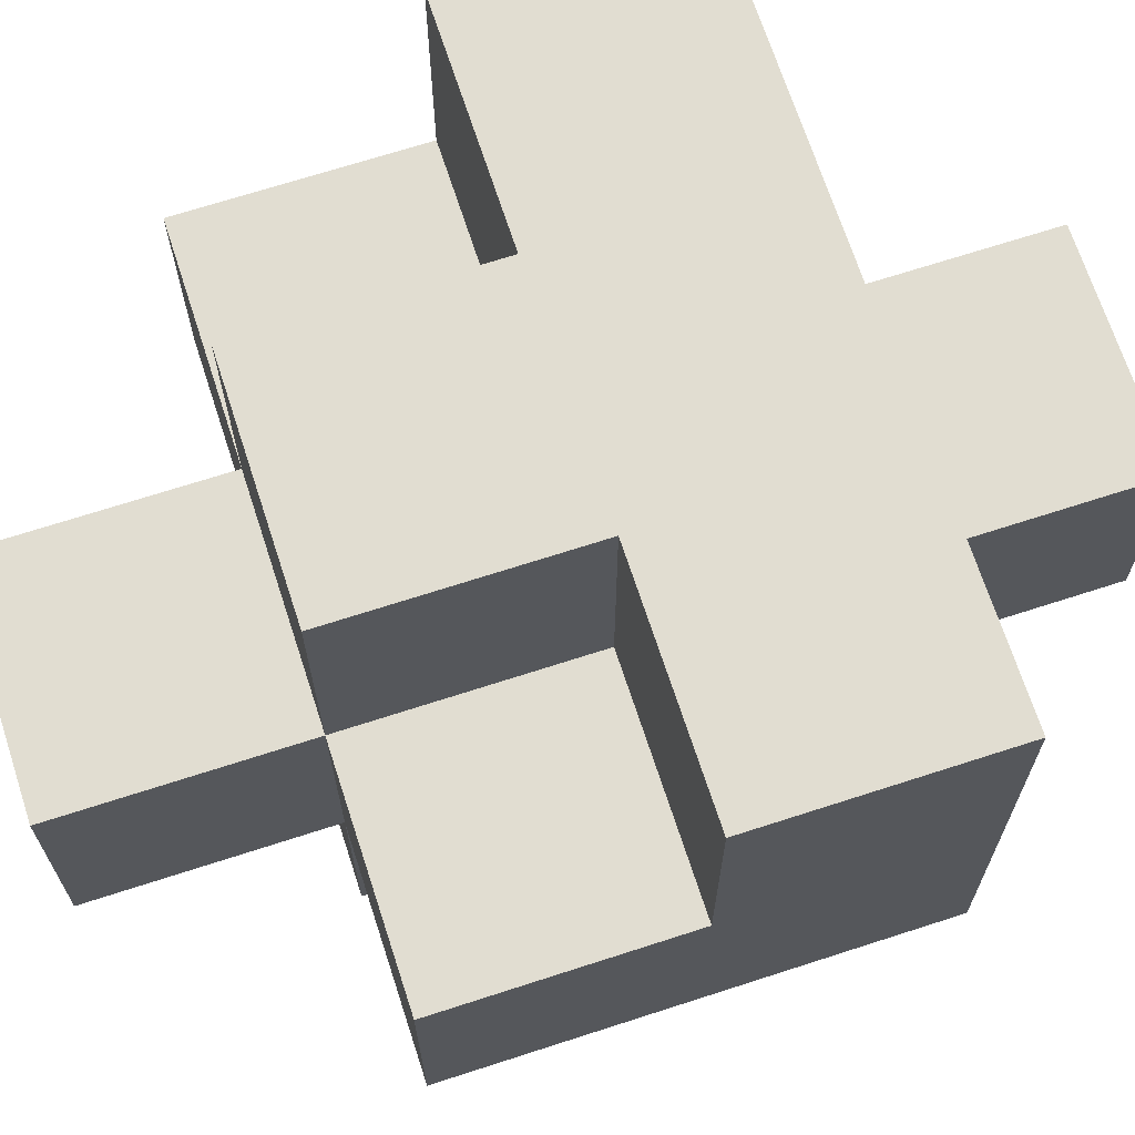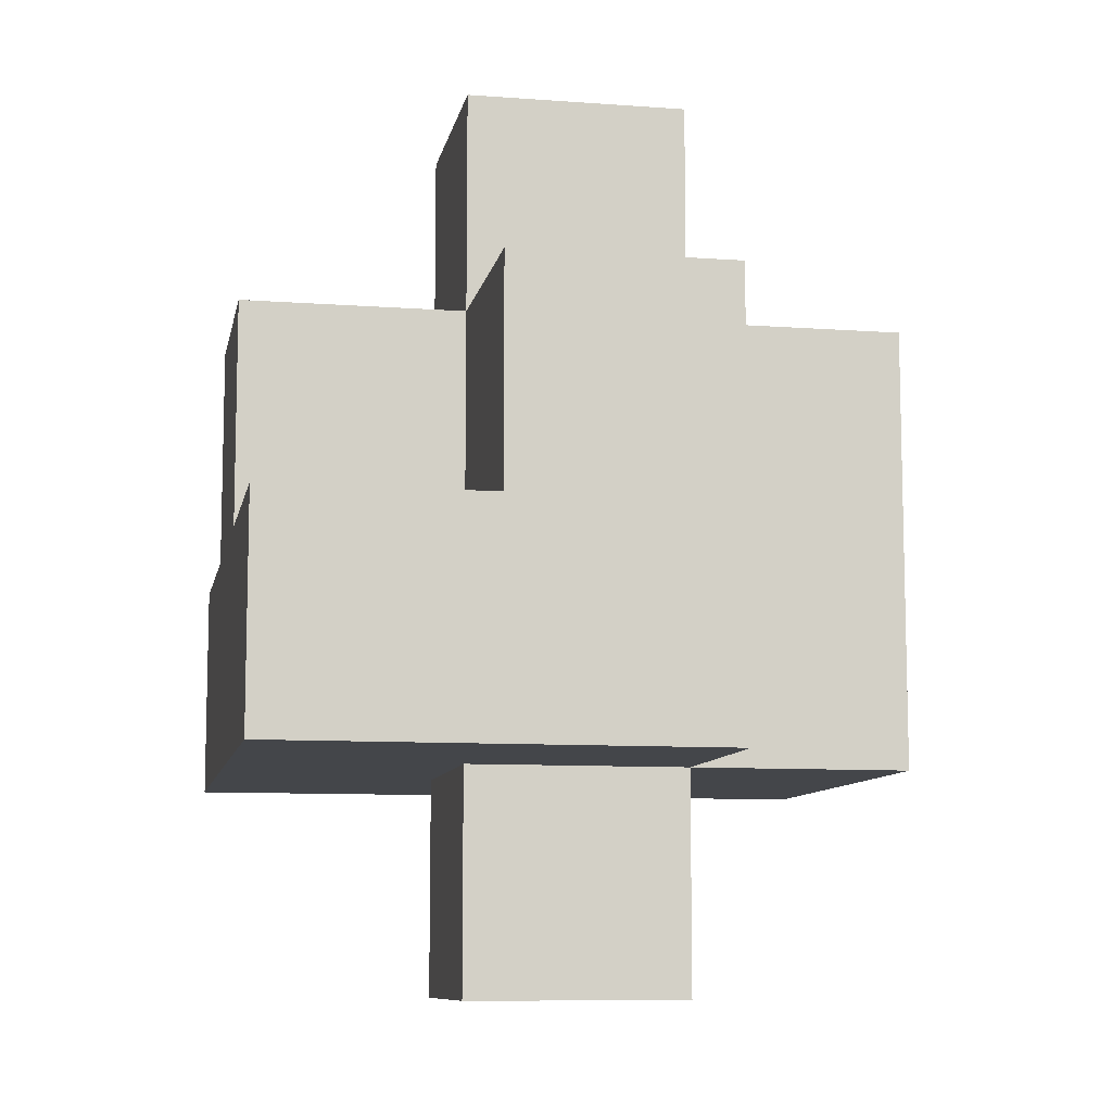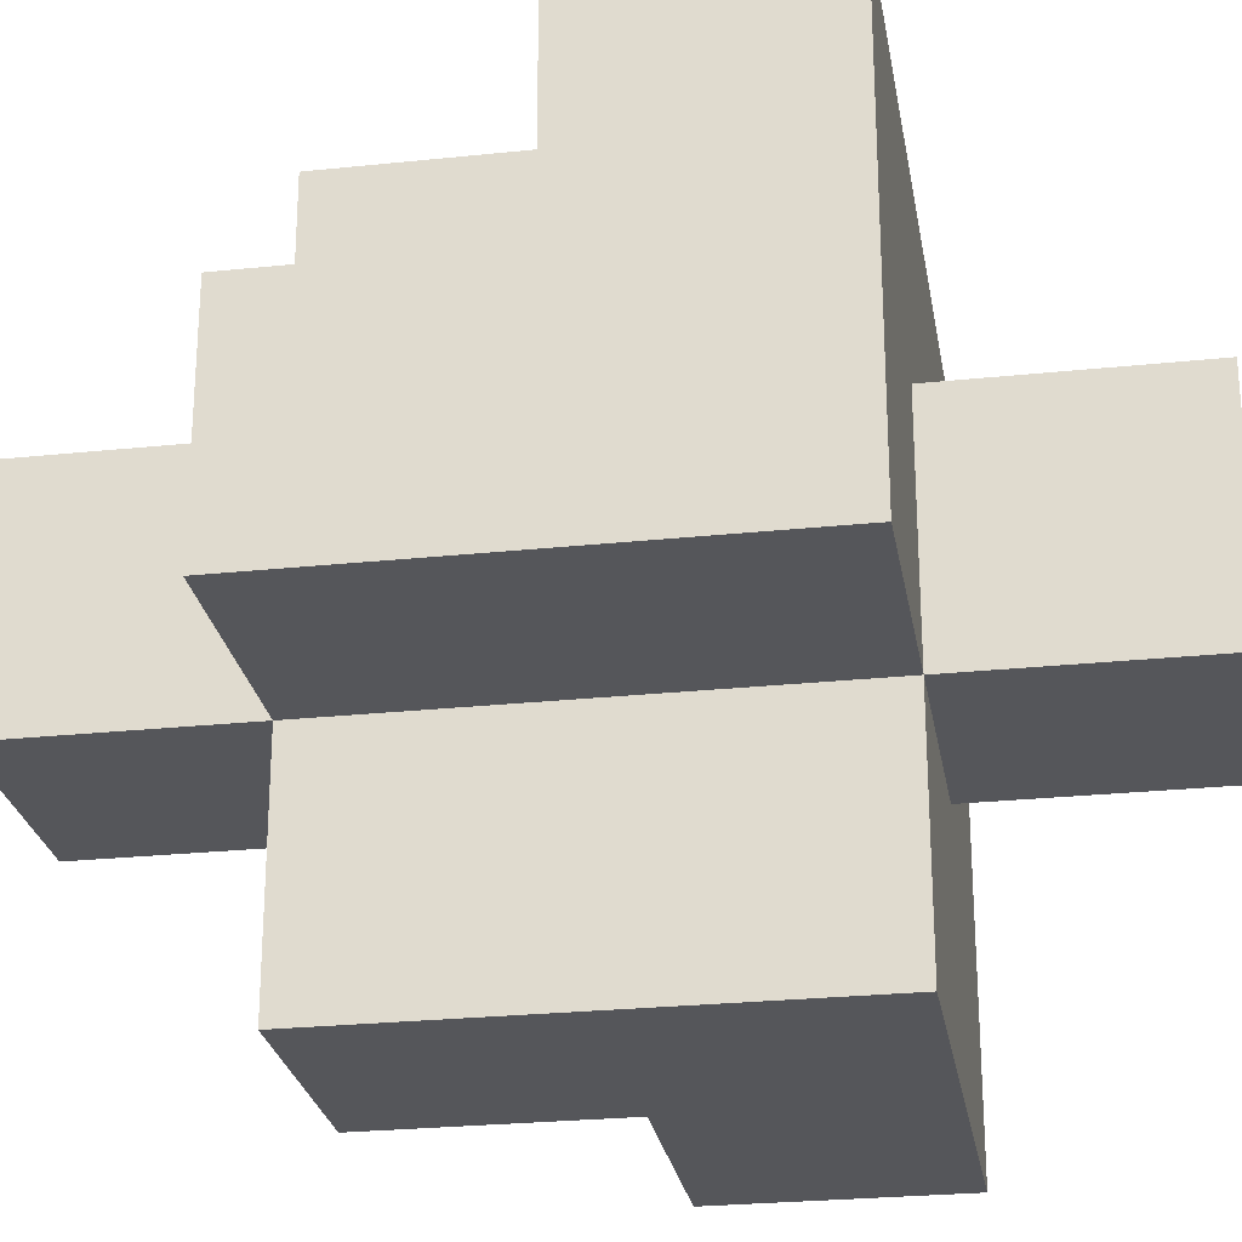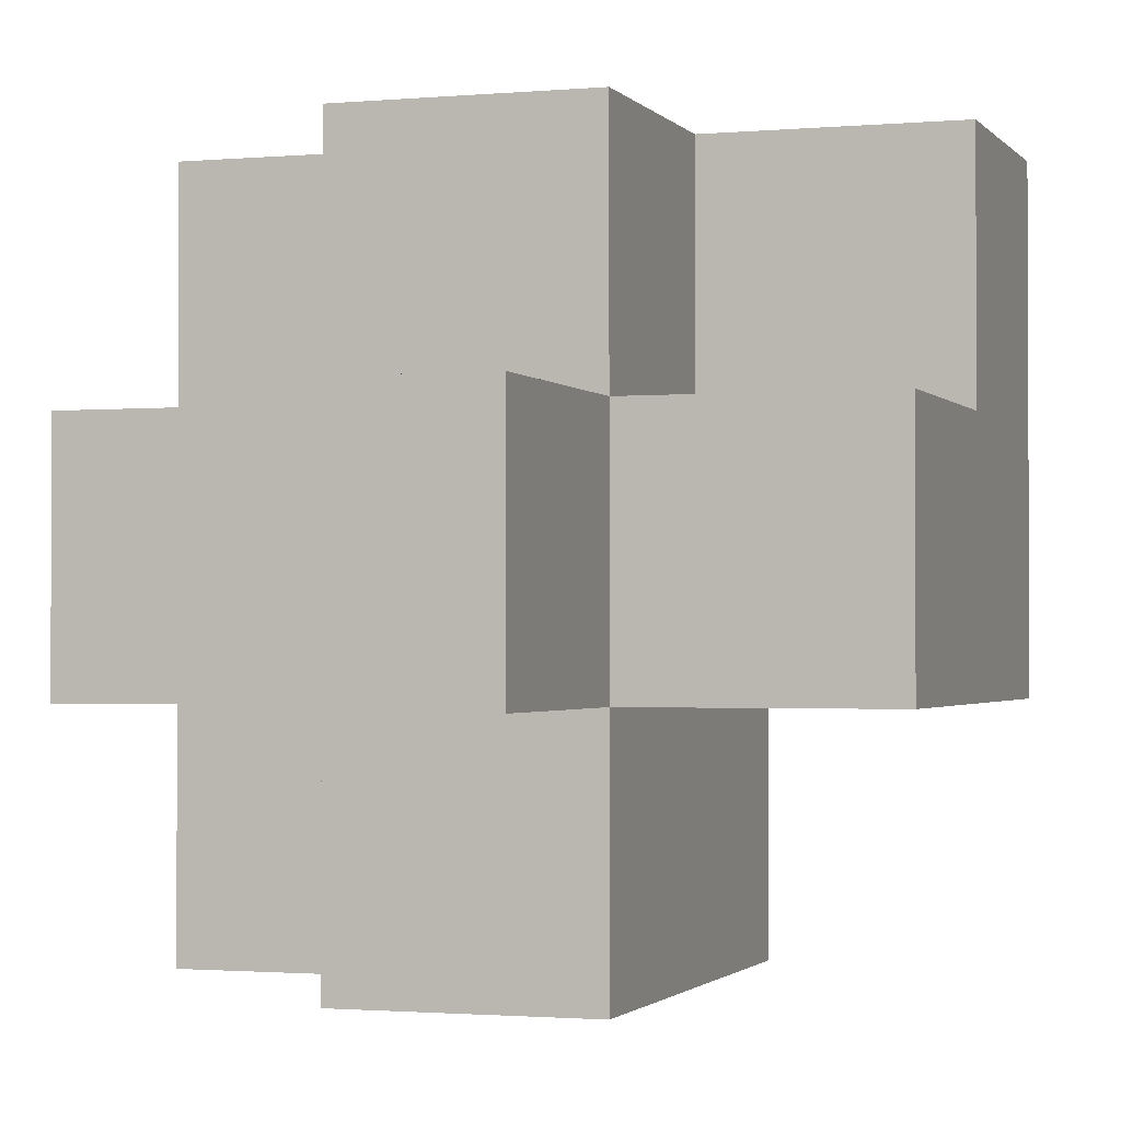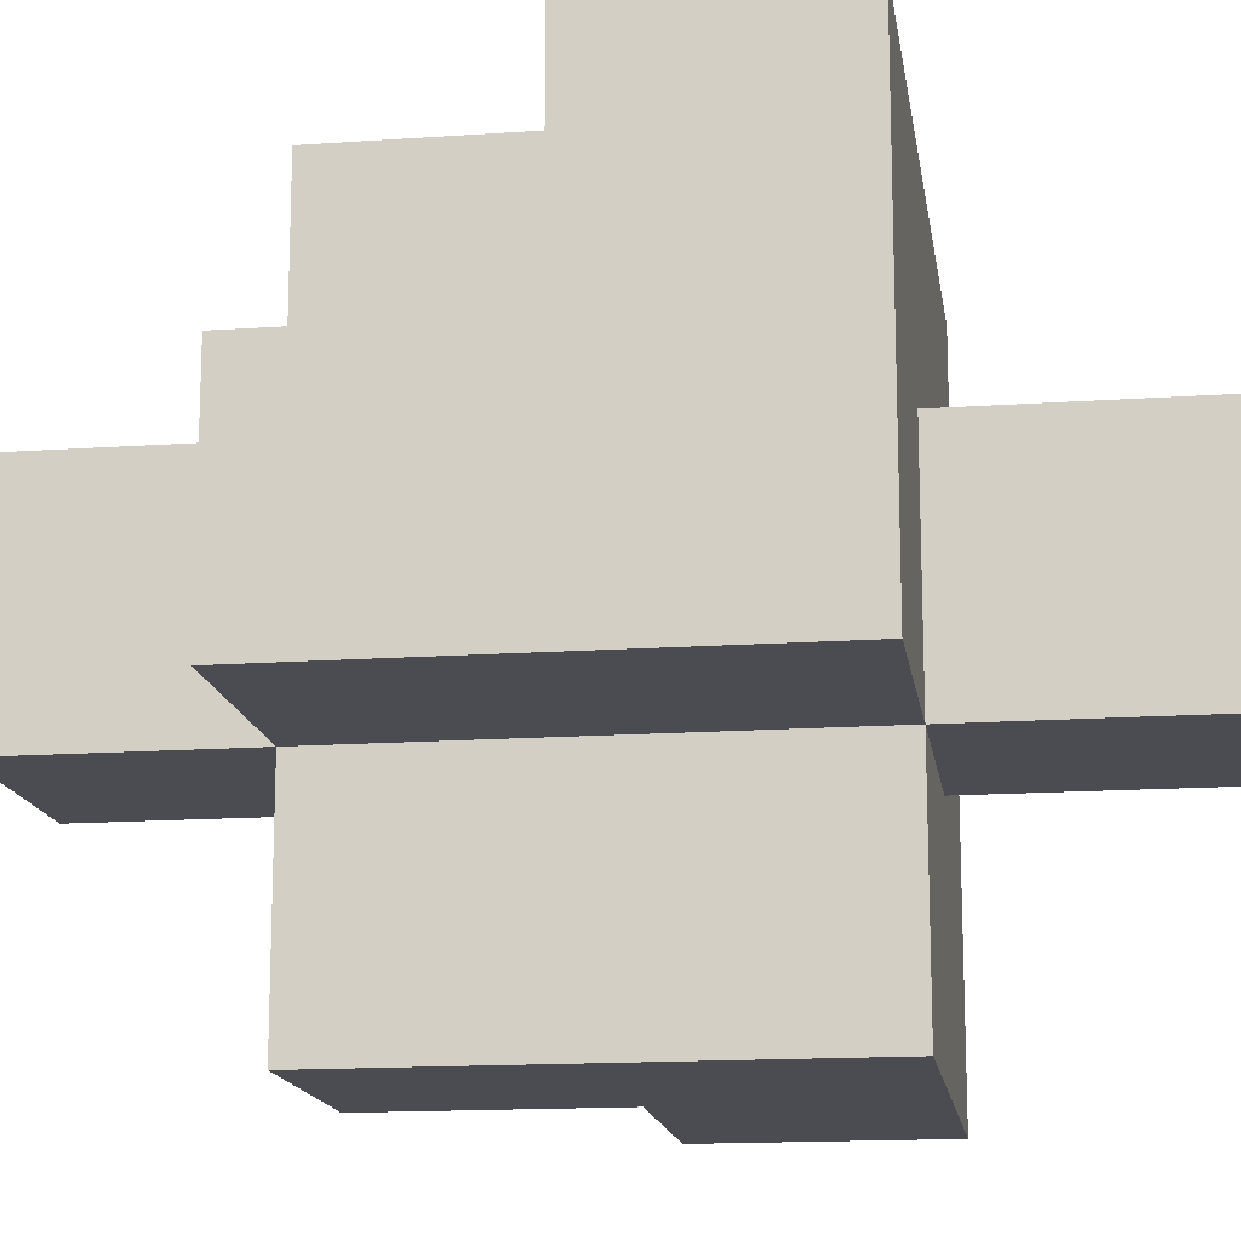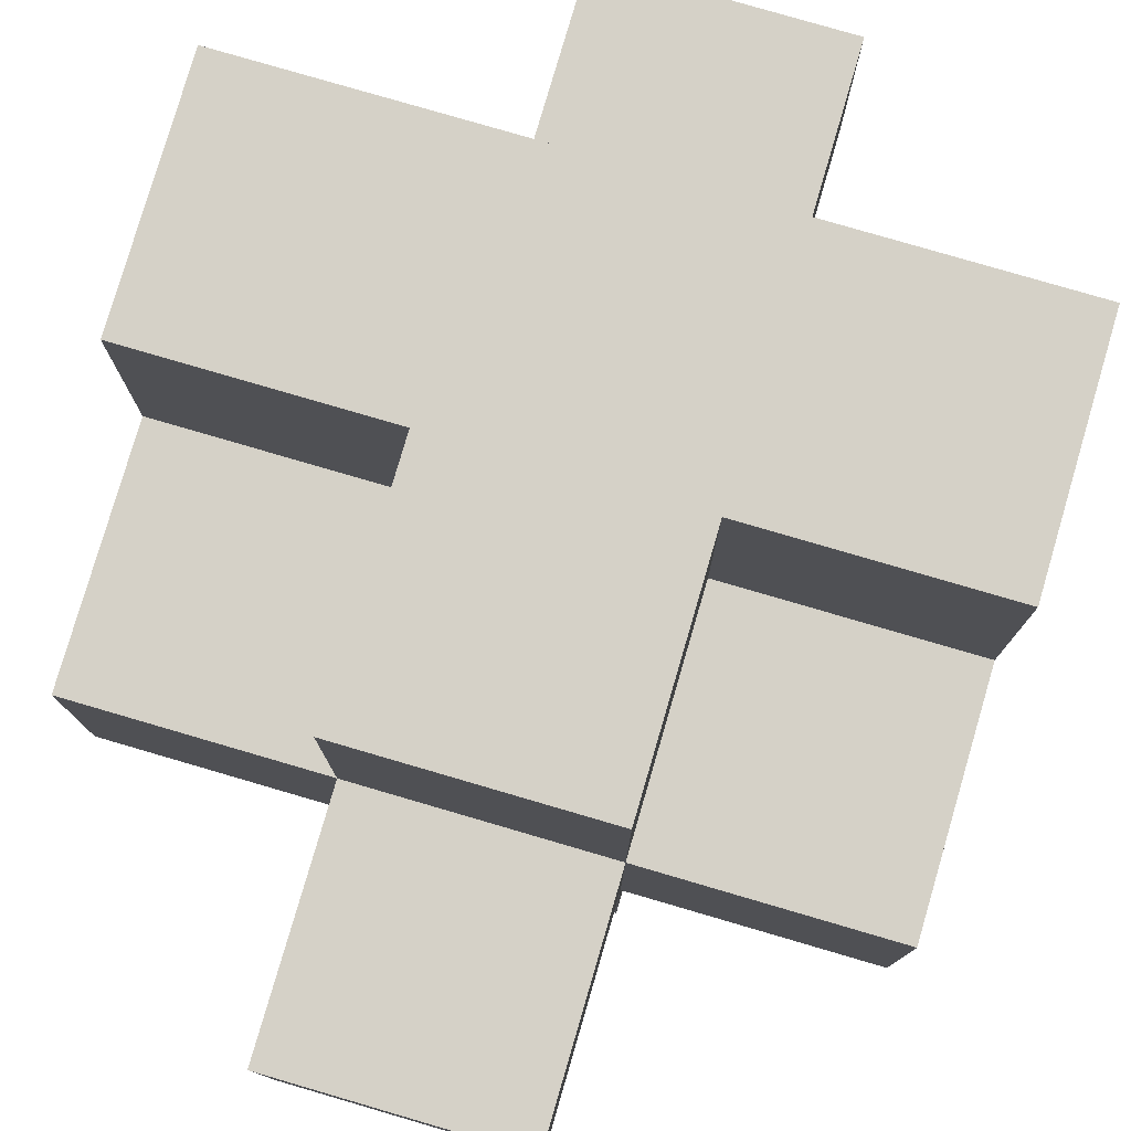
<metadata>
{"format":"obj","ext":"obj","renderer":"f3d","projection":"perspective","resolution":1024,"background":"white","views":[{"elev":68.9,"azim":-108.0,"up":"+Z"},{"elev":-9.4,"azim":169.1,"up":"+Y"},{"elev":-26.0,"azim":-80.5,"up":"+Z"},{"elev":-1.5,"azim":-161.5,"up":"+Z"},{"elev":-15.4,"azim":-81.6,"up":"+Z"},{"elev":79.0,"azim":-163.7,"up":"+Z"}]}
</metadata>
<code>
o
v -2.235e-08 1.3 0.8
v -2.235e-08 1.3 0.4
v -2.235e-08 1.5 0.8
v -2.235e-08 1.5 0.6
v -2.235e-08 1.7 0.6
v -2.235e-08 1.7 0.4
v 0.2 1.1 0.6
v 0.2 1.1 0.4
v 0.2 1.3 0.6
v 0.2 1.3 0.4
v 0.2 1.3 0.2
v 0.2 1.5 0.8
v 0.2 1.5 0.6
v 0.2 1.7 0.8
v 0.2 1.7 0.6
v 0.2 1.7 0.4
v 0.2 1.7 0.2
v 0.2 1.9 0.6
v 0.2 1.9 0.4
v 0.4 1.1 0.6
v 0.4 1.1 0.4
v 0.4 1.3 0.6
v 0.4 1.3 0.4
v 0.4 1.5 0.8
v 0.4 1.5 0.6
v 0.4 1.5 0.4
v 0.4 1.5 0.2
v 0.4 1.7 0.8
v 0.4 1.7 0.6
v 0.4 1.7 0.4
v 0.4 1.7 0.2
v 0.4 1.9 0.6
v 0.4 1.9 0.4
v 0.6 1.3 0.8
v 0.6 1.3 0.2
v 0.6 1.5 0.8
v 0.6 1.5 0.6
v 0.6 1.5 0.4
v 0.6 1.5 0.2
v 0.6 1.7 0.6
v 0.6 1.7 0.4
v -2.235e-08 1.3 0.8
v -2.235e-08 1.5 0.8
v 0.2 1.5 0.8
v 0.2 1.7 0.8
v 0.4 1.5 0.8
v 0.4 1.7 0.8
v 0.6 1.3 0.8
v 0.6 1.5 0.8
v -2.235e-08 1.5 0.6
v -2.235e-08 1.7 0.6
v 0.2 1.1 0.6
v 0.2 1.3 0.6
v 0.2 1.5 0.6
v 0.2 1.7 0.6
v 0.2 1.9 0.6
v 0.4 1.1 0.6
v 0.4 1.3 0.6
v 0.4 1.5 0.6
v 0.4 1.7 0.6
v 0.4 1.9 0.6
v 0.6 1.5 0.6
v 0.6 1.7 0.6
v -2.235e-08 1.3 0.4
v -2.235e-08 1.7 0.4
v 0.2 1.1 0.4
v 0.2 1.3 0.4
v 0.2 1.7 0.4
v 0.2 1.9 0.4
v 0.4 1.1 0.4
v 0.4 1.3 0.4
v 0.4 1.5 0.4
v 0.4 1.7 0.4
v 0.4 1.9 0.4
v 0.6 1.5 0.4
v 0.6 1.7 0.4
v 0.2 1.3 0.2
v 0.2 1.7 0.2
v 0.4 1.5 0.2
v 0.4 1.7 0.2
v 0.6 1.3 0.2
v 0.6 1.5 0.2
v 0.2 1.1 0.6
v 0.4 1.1 0.6
v 0.2 1.1 0.4
v 0.4 1.1 0.4
v -2.235e-08 1.3 0.8
v 0.6 1.3 0.8
v 0.2 1.3 0.6
v 0.4 1.3 0.6
v -2.235e-08 1.3 0.4
v 0.2 1.3 0.4
v 0.4 1.3 0.4
v 0.2 1.3 0.2
v 0.6 1.3 0.2
v -2.235e-08 1.5 0.8
v 0.2 1.5 0.8
v 0.4 1.5 0.8
v 0.6 1.5 0.8
v -2.235e-08 1.5 0.6
v 0.2 1.5 0.6
v 0.4 1.5 0.6
v 0.6 1.5 0.6
v 0.4 1.5 0.4
v 0.6 1.5 0.4
v 0.4 1.5 0.2
v 0.6 1.5 0.2
v 0.2 1.7 0.8
v 0.4 1.7 0.8
v -2.235e-08 1.7 0.6
v 0.2 1.7 0.6
v 0.4 1.7 0.6
v 0.6 1.7 0.6
v -2.235e-08 1.7 0.4
v 0.2 1.7 0.4
v 0.4 1.7 0.4
v 0.6 1.7 0.4
v 0.2 1.7 0.2
v 0.4 1.7 0.2
v 0.2 1.9 0.6
v 0.4 1.9 0.6
v 0.2 1.9 0.4
v 0.4 1.9 0.4
f 3 2 1
f 4 2 3
f 5 2 4
f 6 2 5
f 9 8 7
f 10 8 9
f 14 13 12
f 15 13 14
f 16 11 10
f 17 11 16
f 18 16 15
f 19 16 18
f 20 21 22
f 22 21 23
f 24 25 28
f 28 25 29
f 26 27 30
f 30 27 31
f 29 30 32
f 32 30 33
f 34 35 36
f 36 35 37
f 37 35 38
f 38 35 39
f 37 38 40
f 40 38 41
f 44 43 42
f 46 44 42
f 46 45 44
f 47 45 46
f 48 46 42
f 49 46 48
f 54 51 50
f 55 51 54
f 57 53 52
f 58 53 57
f 60 56 55
f 61 56 60
f 62 60 59
f 63 60 62
f 64 65 67
f 67 65 68
f 66 67 70
f 70 67 71
f 68 69 73
f 73 69 74
f 72 73 75
f 75 73 76
f 77 78 79
f 79 78 80
f 77 79 81
f 81 79 82
f 85 84 83
f 86 84 85
f 89 88 87
f 90 88 89
f 91 89 87
f 92 89 91
f 93 88 90
f 94 93 92
f 95 88 93
f 95 93 94
f 96 97 100
f 100 97 101
f 98 99 102
f 102 99 103
f 104 105 106
f 106 105 107
f 108 109 111
f 111 109 112
f 110 111 114
f 114 111 115
f 112 113 116
f 116 113 117
f 115 116 118
f 118 116 119
f 120 121 122
f 122 121 123

</code>
